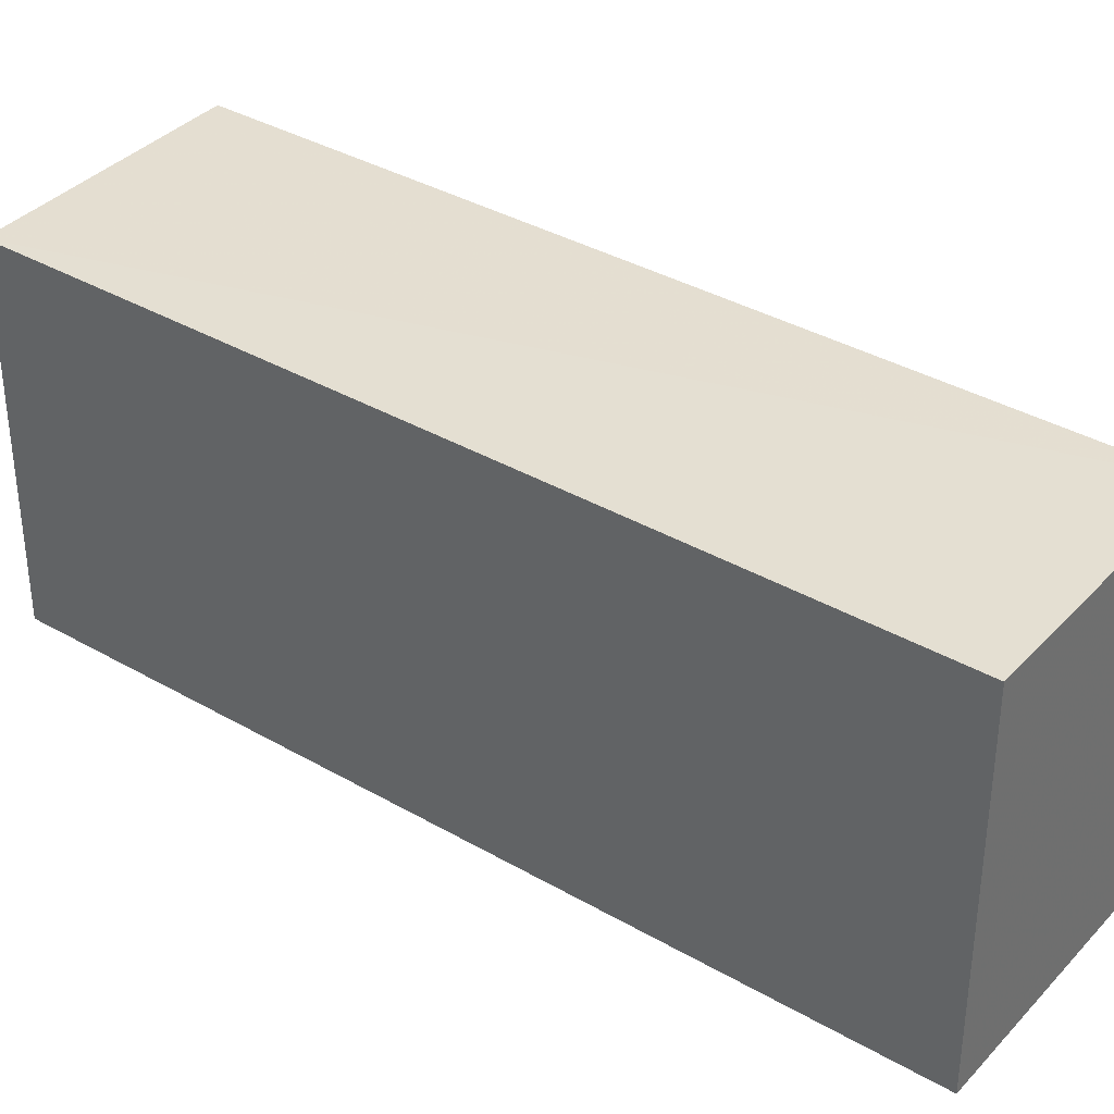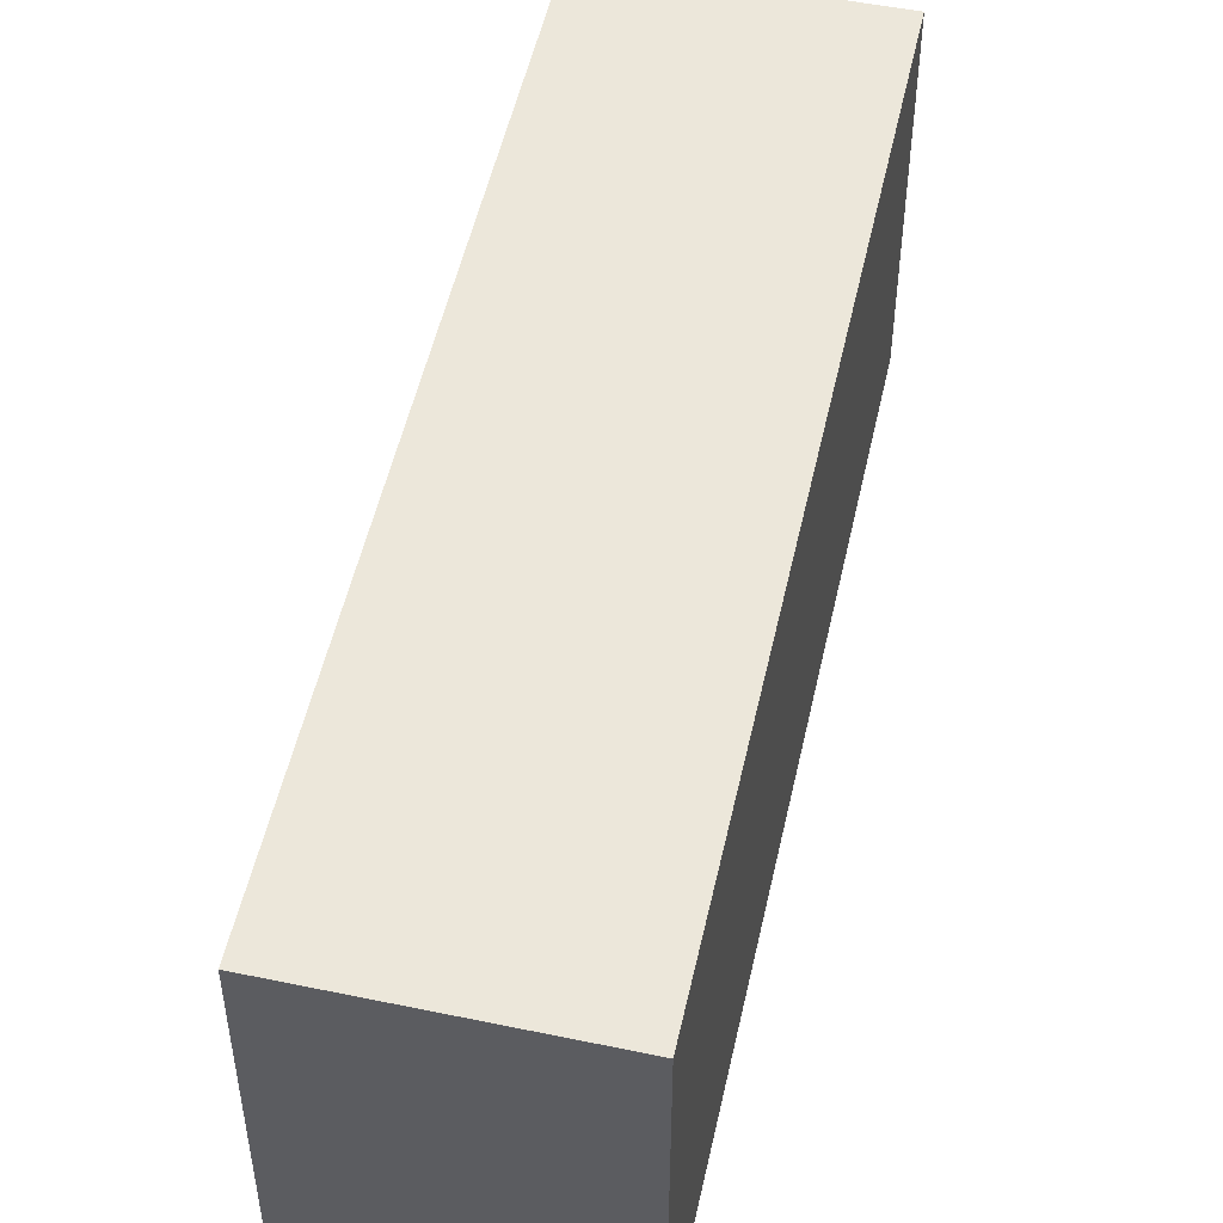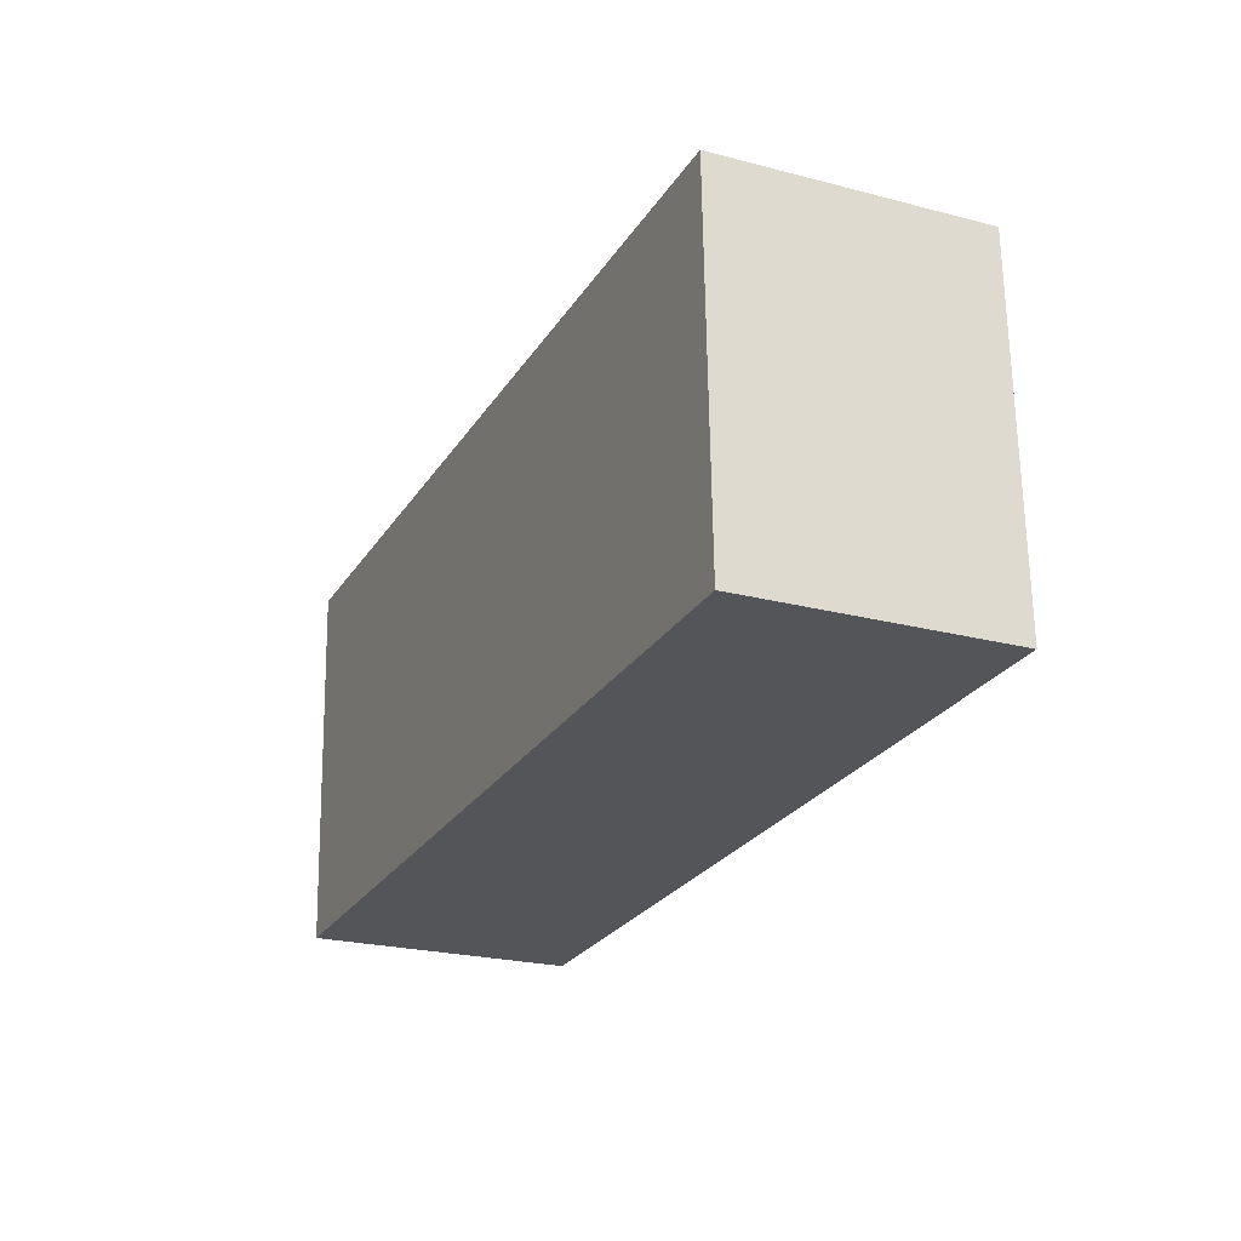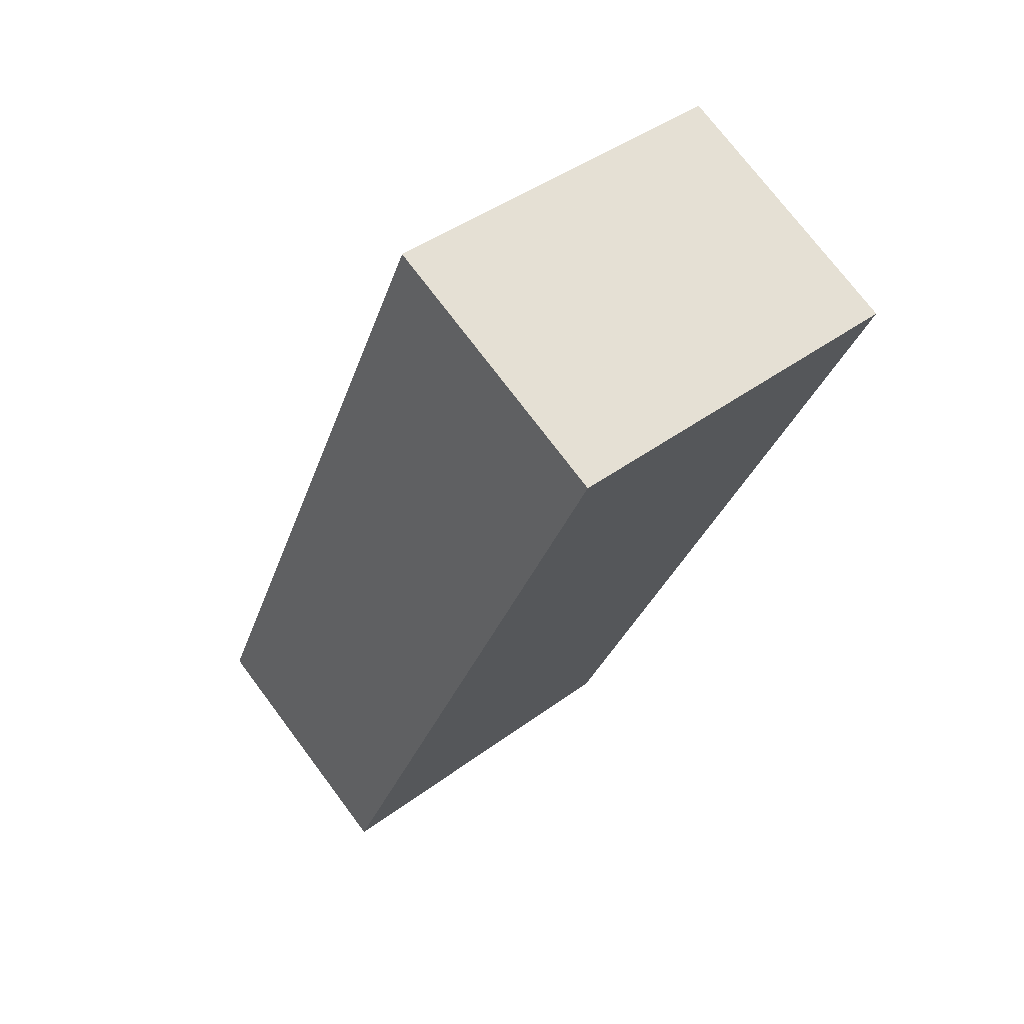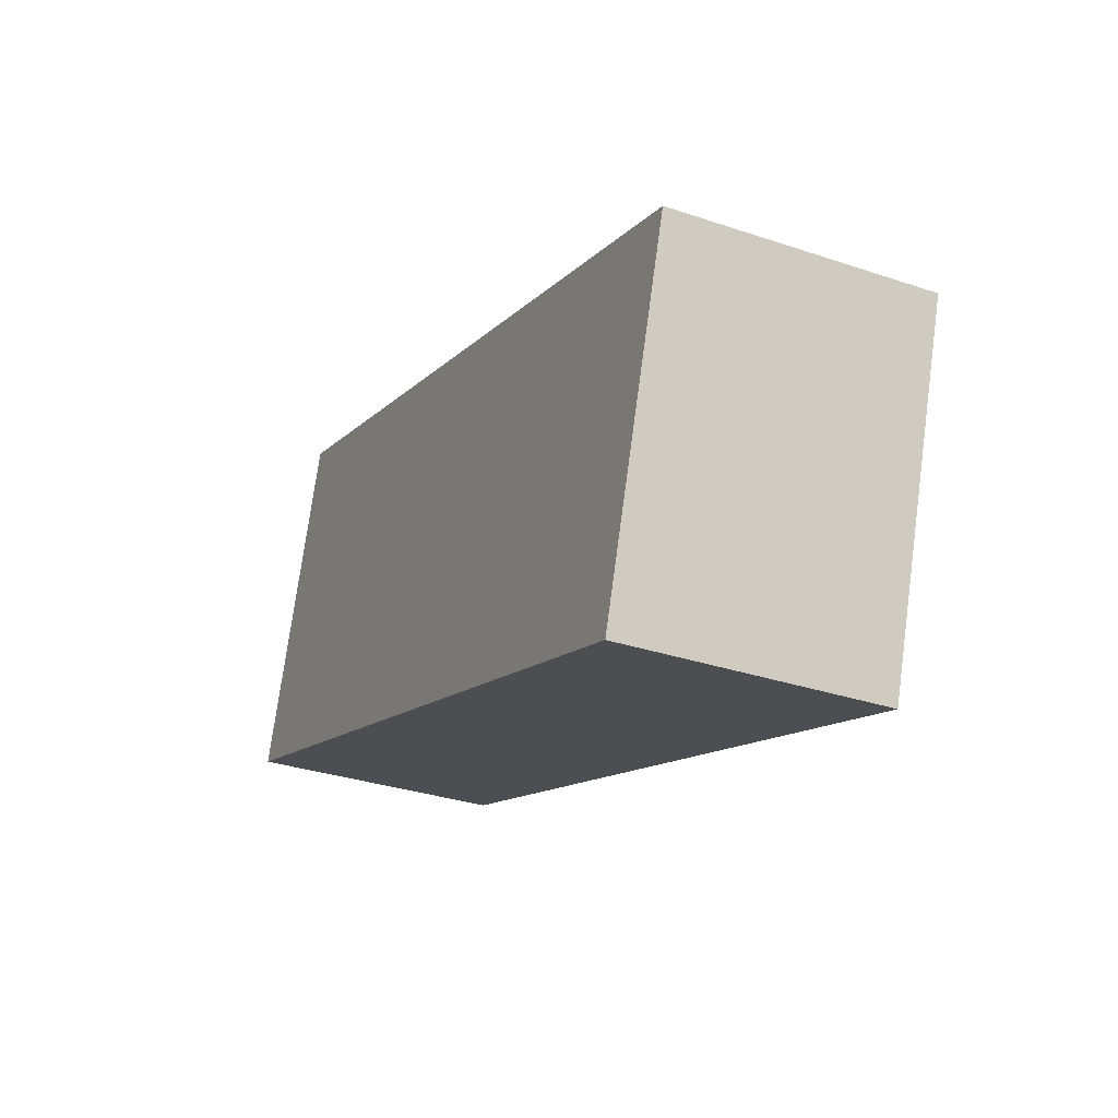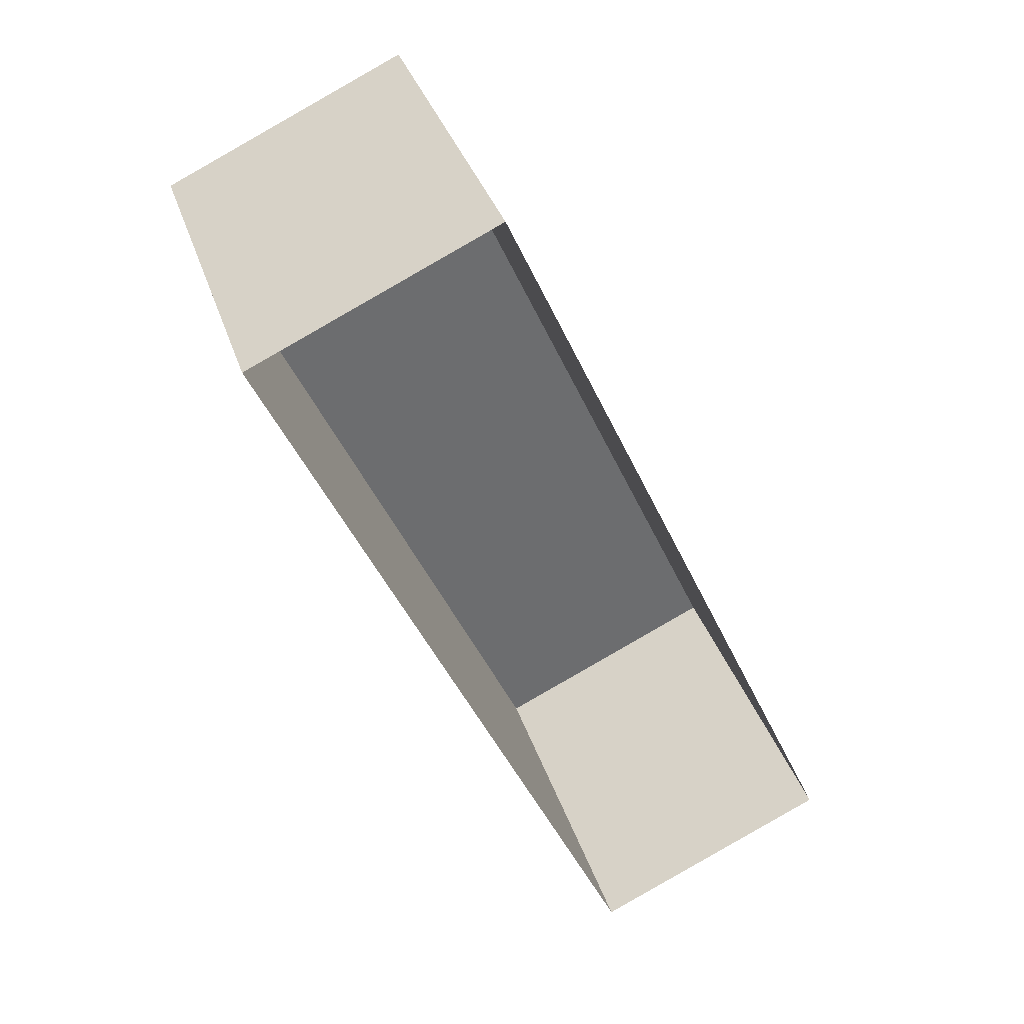
<metadata>
{"format":"obj","ext":"obj","renderer":"f3d","projection":"perspective","resolution":1024,"background":"white","views":[{"elev":36.9,"azim":102.4,"up":"+Z"},{"elev":51.5,"azim":-12.0,"up":"+Z"},{"elev":65.9,"azim":-0.7,"up":"+Y"},{"elev":42.8,"azim":48.7,"up":"+Y"},{"elev":74.8,"azim":7.7,"up":"+Y"},{"elev":36.6,"azim":162.5,"up":"+Y"}]}
</metadata>
<code>
v -2.24e+05 -1.274e+05 16.96
v -2.24e+05 -1.274e+05 16.96
v -2.24e+05 -1.274e+05 16.96
v -2.24e+05 -1.274e+05 16.96
v -2.24e+05 -1.274e+05 19.97
v -2.24e+05 -1.274e+05 19.97
v -2.24e+05 -1.274e+05 19.97
v -2.24e+05 -1.274e+05 19.97
f 1 2 3
f 4 1 3
f 5 6 7
f 8 5 7
f 7 4 3
f 7 6 4
f 6 1 4
f 6 5 1
f 8 2 1
f 5 8 1
f 8 3 2
f 8 7 3

</code>
